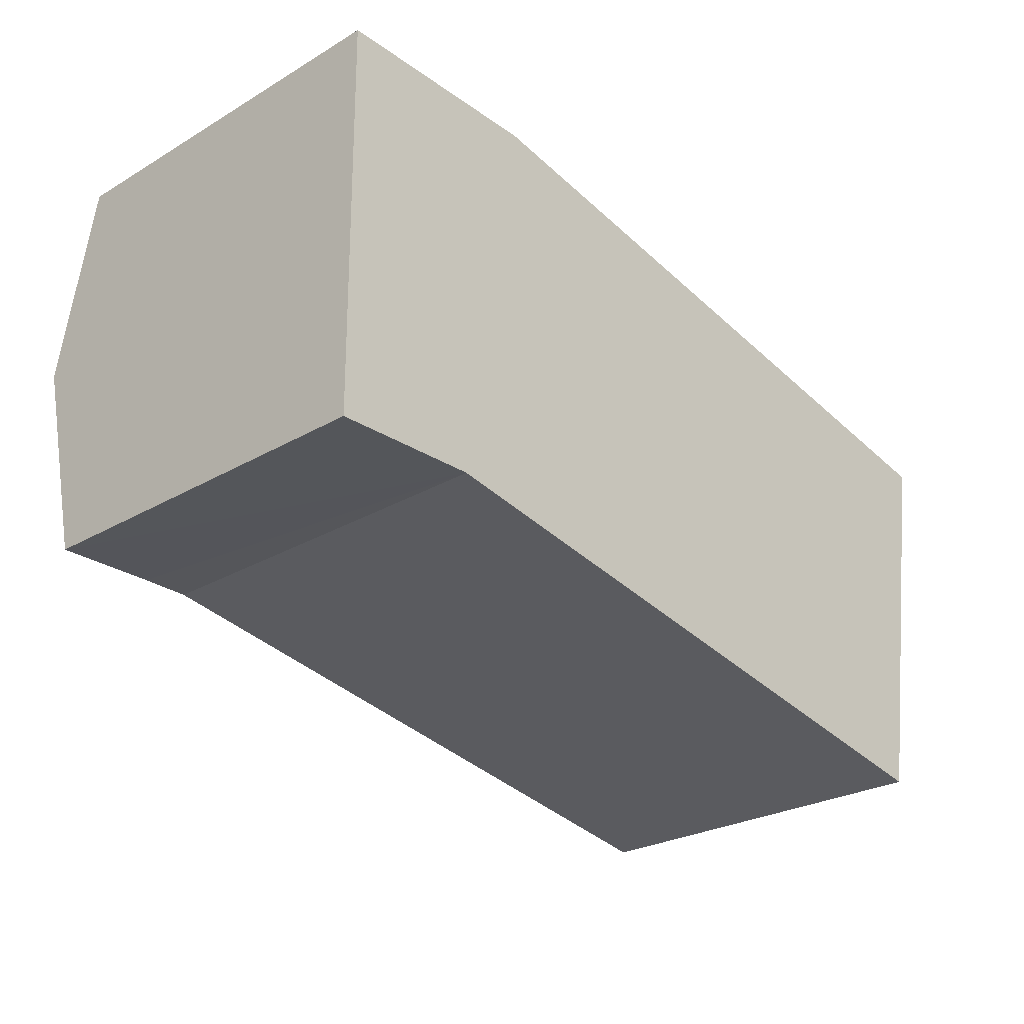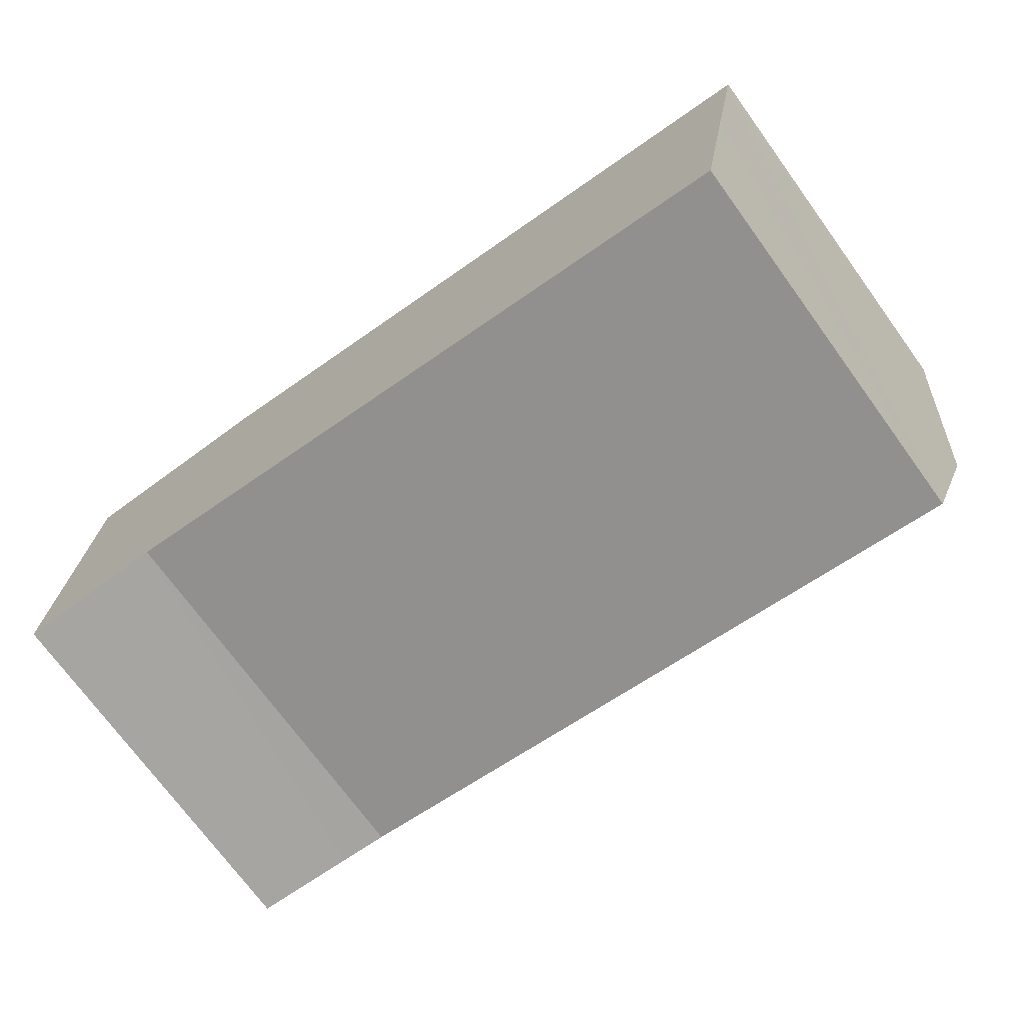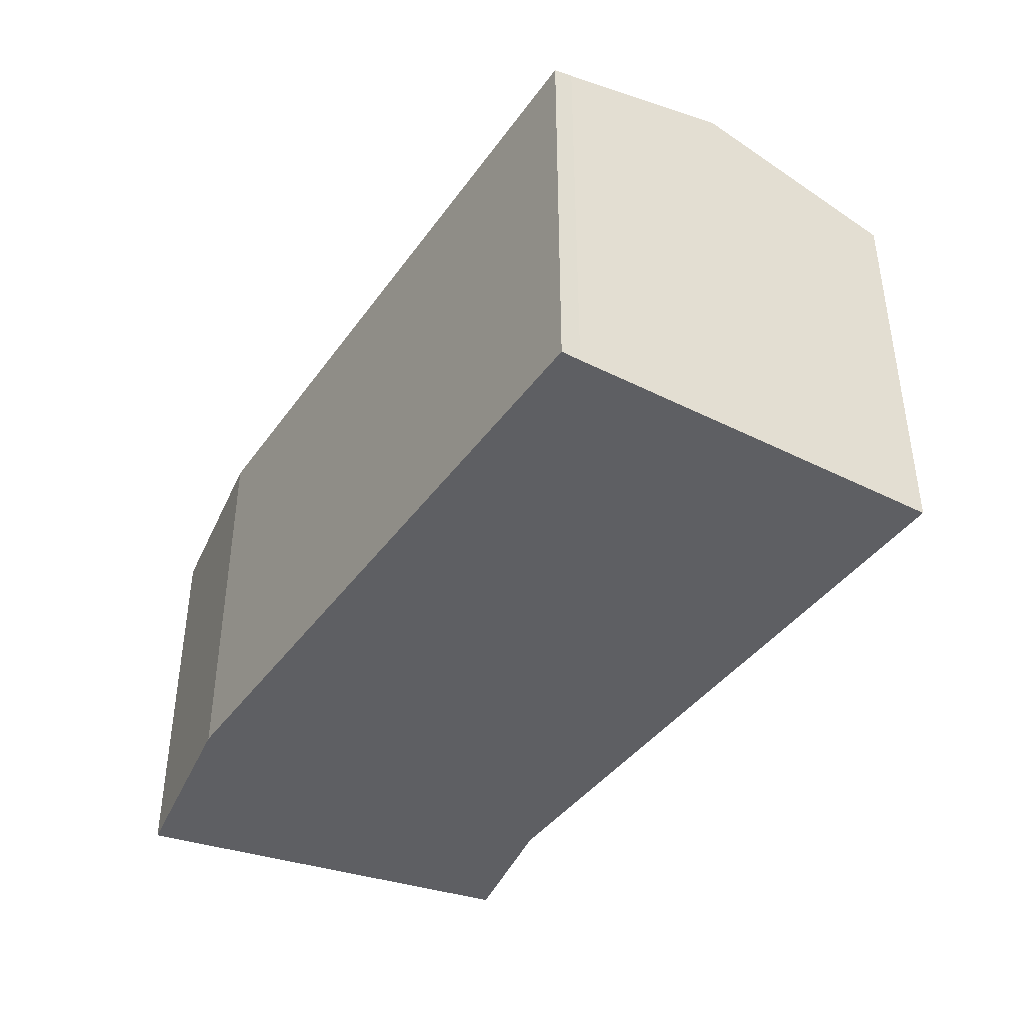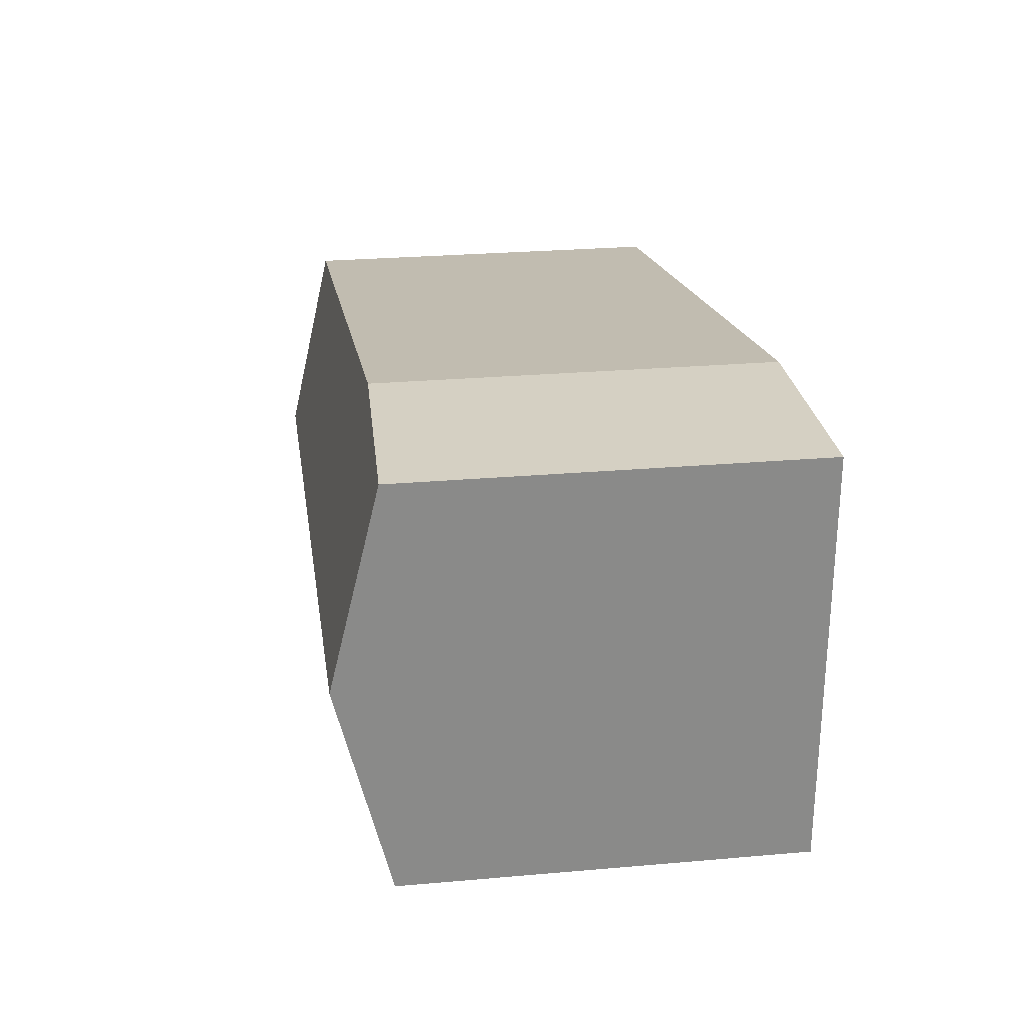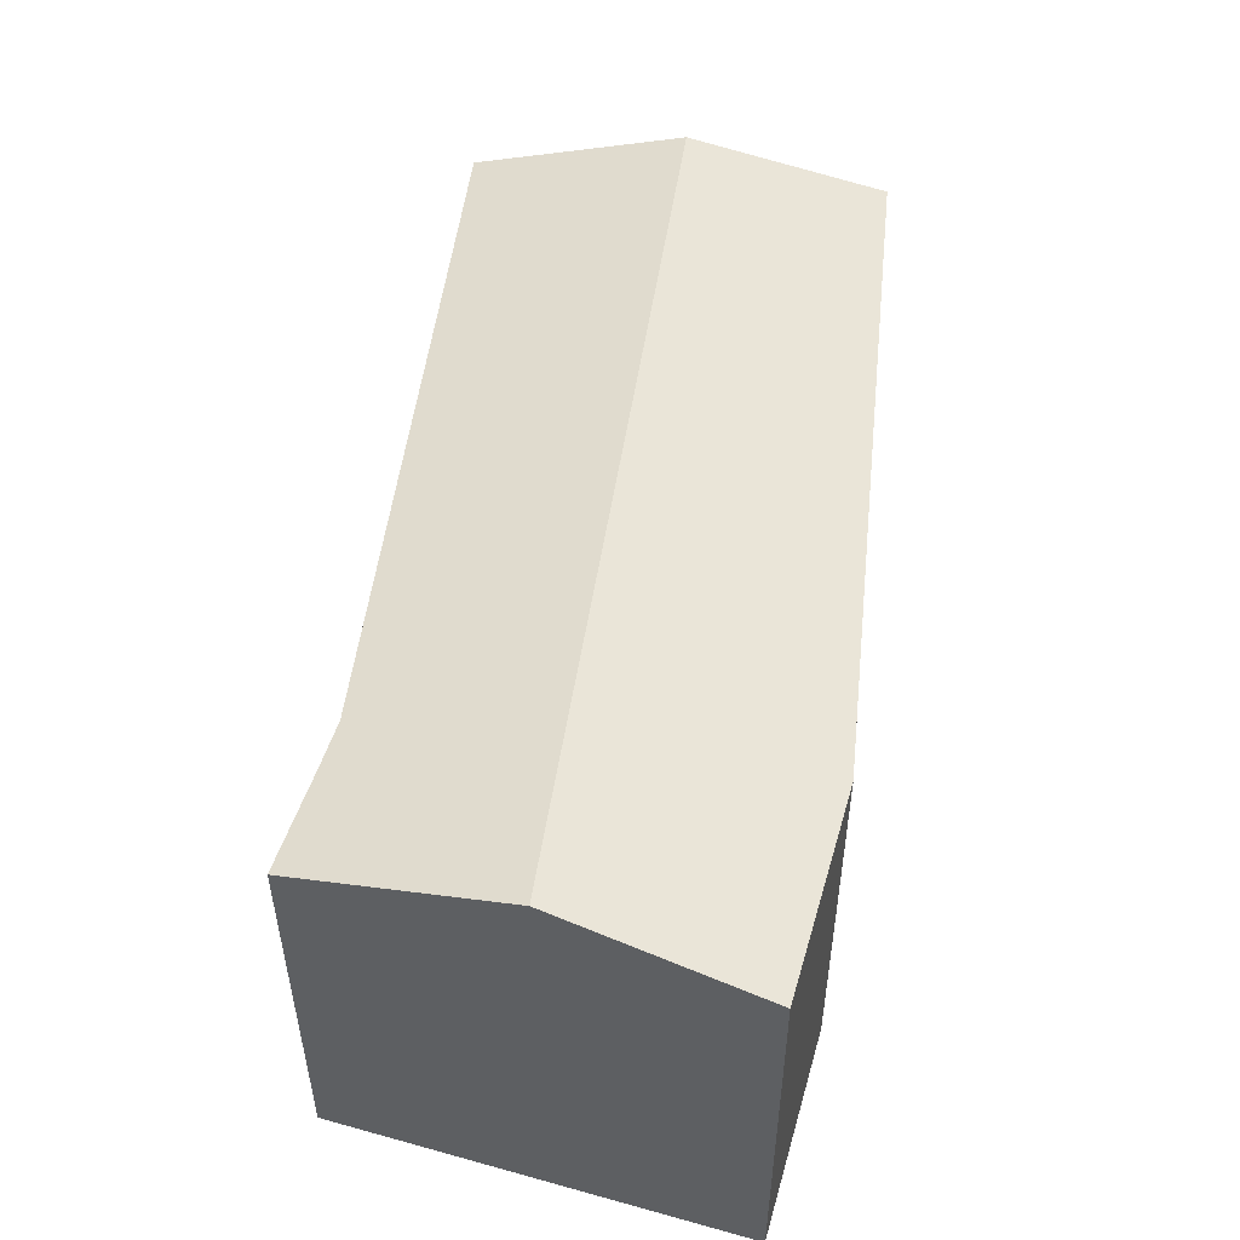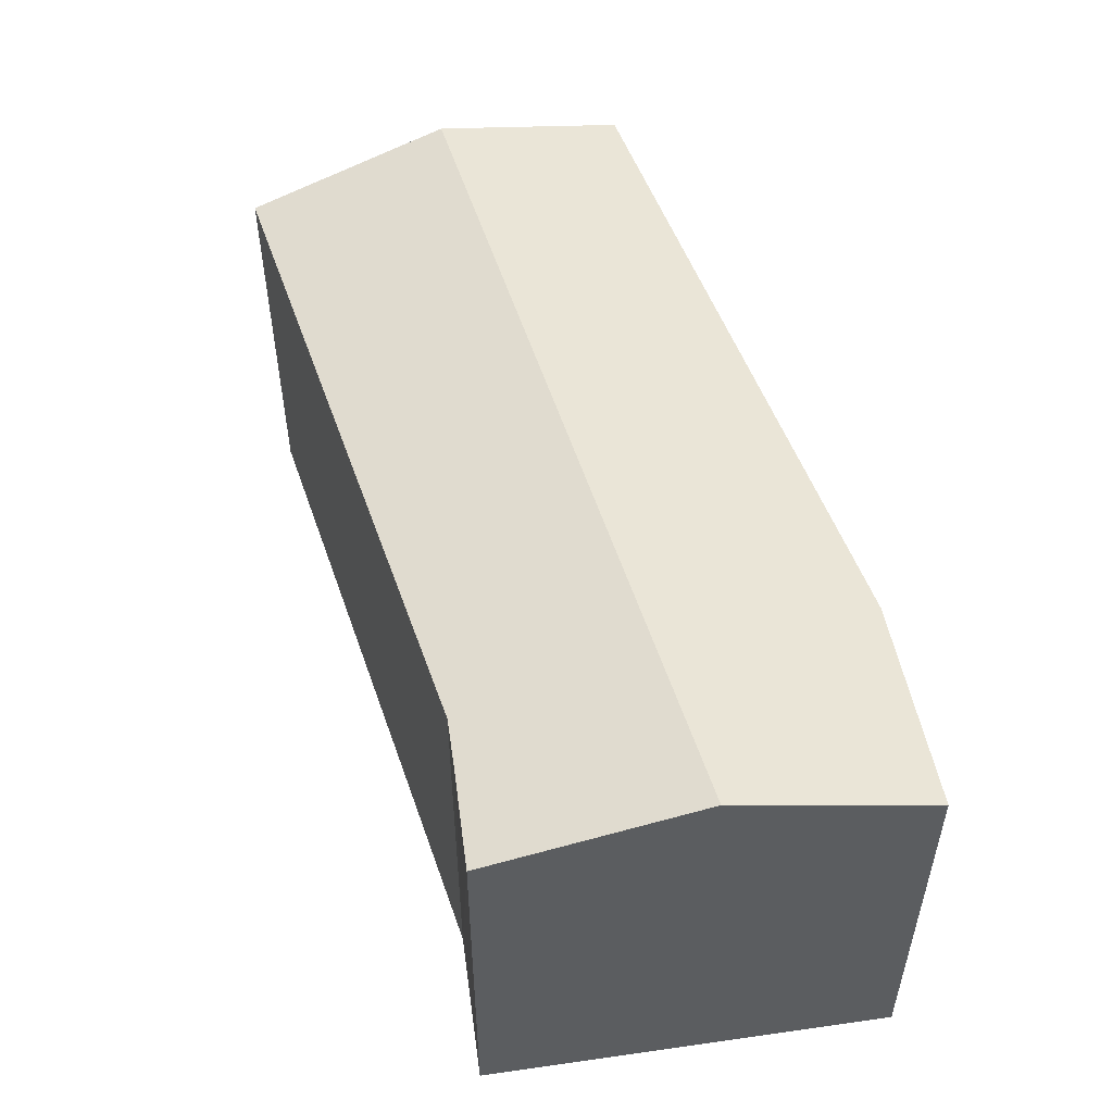
<metadata>
{"format":"obj","ext":"obj","renderer":"f3d","projection":"perspective","resolution":1024,"background":"white","views":[{"elev":-26.3,"azim":-47.4,"up":"+Z"},{"elev":-72.9,"azim":36.1,"up":"+Z"},{"elev":-40.5,"azim":68.0,"up":"+Y"},{"elev":26.7,"azim":-97.8,"up":"+Z"},{"elev":50.6,"azim":-73.6,"up":"+Y"},{"elev":51.5,"azim":-99.1,"up":"+Y"}]}
</metadata>
<code>
v  22.57 10.54 -14.17
v  0.035 11.92 -5.357
v  23.52 11.92 -8.619
v  4.113 10.69 -10.97
v  2.8 10.64 -10.99
v  0.072 10.54 -11.06
v  0.003 10.74 -0.487
v  0 10.62 6.502e-16
v  5.842 10.43 -0.049
v  23.86 10.61 -3.291
v  23.88 11.4 -6.516
v  24.33 10.75 -3.907
v  24.43 10.62 -3.393
v  0 0 0
v  5.842 3e-18 -0.049
v  23.86 2.015e-16 -3.291
v  24.43 2.078e-16 -3.393
v  24.33 2.392e-16 -3.907
v  23.52 5.278e-16 -8.619
v  22.57 8.677e-16 -14.17
v  23.88 3.99e-16 -6.516
v  4.113 6.72e-16 -10.97
v  0.072 6.772e-16 -11.06
v  2.8 6.728e-16 -10.99
v  0.035 3.28e-16 -5.357
v  0.003 2.982e-17 -0.487
g defaultobject
f 1 2 3
f 2 1 4
f 2 4 5
f 2 5 6
f 7 3 2
f 3 7 8
f 3 8 9
f 3 9 10
f 3 10 11
f 11 10 12
f 12 10 13
f 14 9 8
f 9 14 15
f 15 10 9
f 10 15 16
f 10 16 13
f 13 16 17
f 13 18 12
f 18 13 17
f 18 11 12
f 11 18 3
f 3 18 1
f 1 18 19
f 1 19 20
f 19 18 21
f 1 22 4
f 22 1 20
f 22 5 4
f 5 22 6
f 6 22 23
f 23 22 24
f 23 2 6
f 2 23 7
f 7 23 8
f 8 23 25
f 8 25 14
f 14 25 26
f 16 18 17
f 18 16 21
f 21 16 15
f 21 15 19
f 19 15 20
f 20 15 22
f 22 15 14
f 22 14 24
f 24 14 25
f 24 25 23
f 25 14 26

</code>
